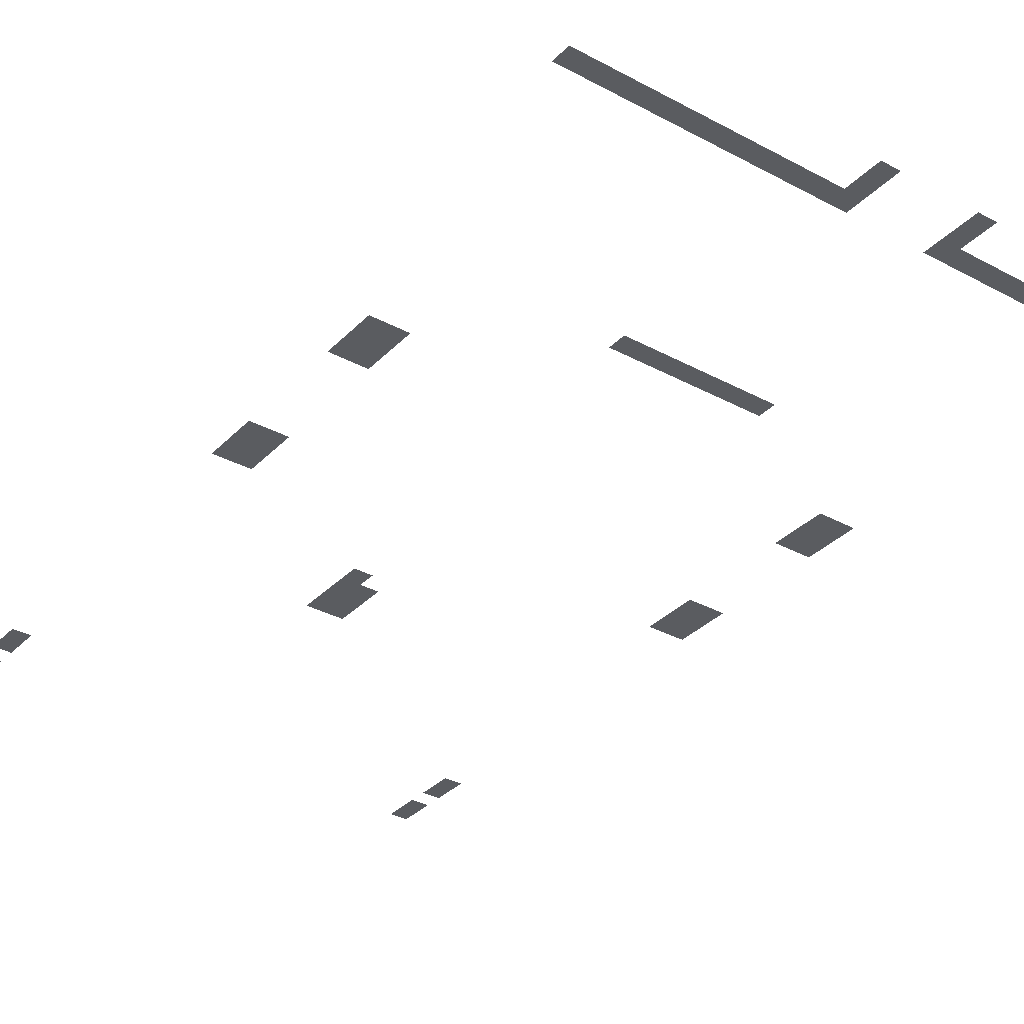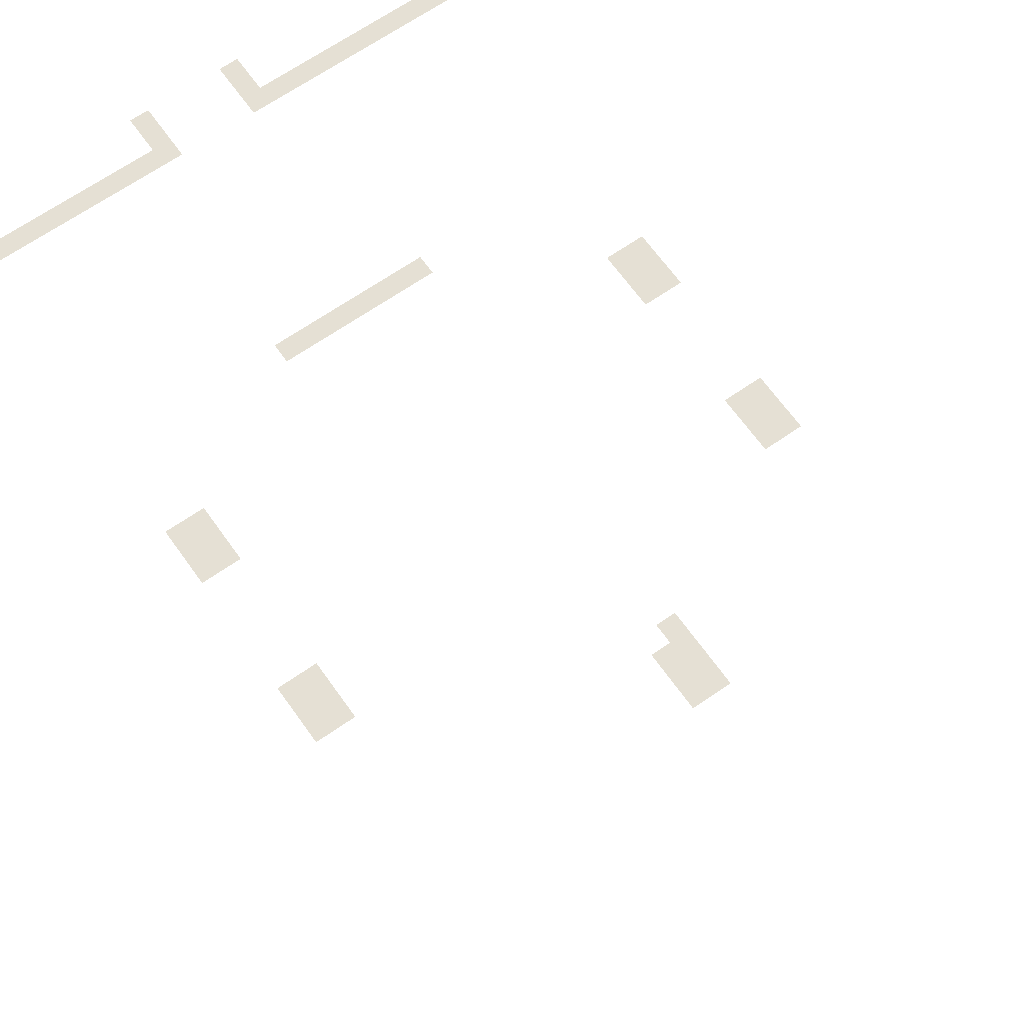
<metadata>
{"format":"obj","ext":"obj","renderer":"f3d","projection":"perspective","resolution":1024,"background":"white","views":[{"elev":-33.6,"azim":-36.5,"up":"+Z"},{"elev":65.3,"azim":144.8,"up":"+Z"}]}
</metadata>
<code>
v -11 -11 0
v -12 -11 0
v -12 -10 0
v -11 -10 0
v -36 -11 0
v -37 -11 0
v -37 -10 0
v -36 -10 0
v -11 -12 0
v -12 -12 0
v -12 -11 0
v -11 -11 0
v -36 -12 0
v -37 -12 0
v -37 -11 0
v -36 -11 0
v -11 -14 0
v -12 -14 0
v -12 -13 0
v -11 -13 0
v -36 -14 0
v -37 -14 0
v -37 -13 0
v -36 -13 0
v -11 -15 0
v -12 -15 0
v -12 -14 0
v -11 -14 0
v -36 -15 0
v -37 -15 0
v -37 -14 0
v -36 -14 0
v -25 -26 0
v -26 -26 0
v -26 -25 0
v -25 -25 0
v -26 -26 0
v -27 -26 0
v -27 -25 0
v -26 -25 0
v -25 -27 0
v -26 -27 0
v -26 -26 0
v -25 -26 0
v -26 -27 0
v -27 -27 0
v -27 -26 0
v -26 -26 0
v -25 -28 0
v -26 -28 0
v -26 -27 0
v -25 -27 0
v -26 -28 0
v -27 -28 0
v -27 -27 0
v -26 -27 0
v -26 -29 0
v -27 -29 0
v -27 -28 0
v -26 -28 0
v -11 -34 0
v -12 -34 0
v -12 -33 0
v -11 -33 0
v -12 -34 0
v -13 -34 0
v -13 -33 0
v -12 -33 0
v -35 -34 0
v -36 -34 0
v -36 -33 0
v -35 -33 0
v -36 -34 0
v -37 -34 0
v -37 -33 0
v -36 -33 0
v -11 -35 0
v -12 -35 0
v -12 -34 0
v -11 -34 0
v -12 -35 0
v -13 -35 0
v -13 -34 0
v -12 -34 0
v -35 -35 0
v -36 -35 0
v -36 -34 0
v -35 -34 0
v -36 -35 0
v -37 -35 0
v -37 -34 0
v -36 -34 0
v -11 -36 0
v -12 -36 0
v -12 -35 0
v -11 -35 0
v -12 -36 0
v -13 -36 0
v -13 -35 0
v -12 -35 0
v -35 -36 0
v -36 -36 0
v -36 -35 0
v -35 -35 0
v -36 -36 0
v -37 -36 0
v -37 -35 0
v -36 -35 0
v -11 -43 0
v -12 -43 0
v -12 -42 0
v -11 -42 0
v -12 -43 0
v -13 -43 0
v -13 -42 0
v -12 -42 0
v -35 -43 0
v -36 -43 0
v -36 -42 0
v -35 -42 0
v -36 -43 0
v -37 -43 0
v -37 -42 0
v -36 -42 0
v -11 -44 0
v -12 -44 0
v -12 -43 0
v -11 -43 0
v -12 -44 0
v -13 -44 0
v -13 -43 0
v -12 -43 0
v -35 -44 0
v -36 -44 0
v -36 -43 0
v -35 -43 0
v -36 -44 0
v -37 -44 0
v -37 -43 0
v -36 -43 0
v -11 -45 0
v -12 -45 0
v -12 -44 0
v -11 -44 0
v -12 -45 0
v -13 -45 0
v -13 -44 0
v -12 -44 0
v -35 -45 0
v -36 -45 0
v -36 -44 0
v -35 -44 0
v -36 -45 0
v -37 -45 0
v -37 -44 0
v -36 -44 0
v -20 -50 0
v -21 -50 0
v -21 -49 0
v -20 -49 0
v -21 -50 0
v -22 -50 0
v -22 -49 0
v -21 -49 0
v -22 -50 0
v -23 -50 0
v -23 -49 0
v -22 -49 0
v -23 -50 0
v -24 -50 0
v -24 -49 0
v -23 -49 0
v -24 -50 0
v -25 -50 0
v -25 -49 0
v -24 -49 0
v -25 -50 0
v -26 -50 0
v -26 -49 0
v -25 -49 0
v -26 -50 0
v -27 -50 0
v -27 -49 0
v -26 -49 0
v -27 -50 0
v -28 -50 0
v -28 -49 0
v -27 -49 0
v -8 -62 0
v -9 -62 0
v -9 -61 0
v -8 -61 0
v -9 -62 0
v -10 -62 0
v -10 -61 0
v -9 -61 0
v -10 -62 0
v -11 -62 0
v -11 -61 0
v -10 -61 0
v -11 -62 0
v -12 -62 0
v -12 -61 0
v -11 -61 0
v -12 -62 0
v -13 -62 0
v -13 -61 0
v -12 -61 0
v -13 -62 0
v -14 -62 0
v -14 -61 0
v -13 -61 0
v -14 -62 0
v -15 -62 0
v -15 -61 0
v -14 -61 0
v -15 -62 0
v -16 -62 0
v -16 -61 0
v -15 -61 0
v -16 -62 0
v -17 -62 0
v -17 -61 0
v -16 -61 0
v -17 -62 0
v -18 -62 0
v -18 -61 0
v -17 -61 0
v -18 -62 0
v -19 -62 0
v -19 -61 0
v -18 -61 0
v -19 -62 0
v -20 -62 0
v -20 -61 0
v -19 -61 0
v -20 -62 0
v -21 -62 0
v -21 -61 0
v -20 -61 0
v -21 -62 0
v -22 -62 0
v -22 -61 0
v -21 -61 0
v -26 -62 0
v -27 -62 0
v -27 -61 0
v -26 -61 0
v -27 -62 0
v -28 -62 0
v -28 -61 0
v -27 -61 0
v -28 -62 0
v -29 -62 0
v -29 -61 0
v -28 -61 0
v -29 -62 0
v -30 -62 0
v -30 -61 0
v -29 -61 0
v -30 -62 0
v -31 -62 0
v -31 -61 0
v -30 -61 0
v -31 -62 0
v -32 -62 0
v -32 -61 0
v -31 -61 0
v -32 -62 0
v -33 -62 0
v -33 -61 0
v -32 -61 0
v -33 -62 0
v -34 -62 0
v -34 -61 0
v -33 -61 0
v -34 -62 0
v -35 -62 0
v -35 -61 0
v -34 -61 0
v -35 -62 0
v -36 -62 0
v -36 -61 0
v -35 -61 0
v -36 -62 0
v -37 -62 0
v -37 -61 0
v -36 -61 0
v -37 -62 0
v -38 -62 0
v -38 -61 0
v -37 -61 0
v -38 -62 0
v -39 -62 0
v -39 -61 0
v -38 -61 0
v -39 -62 0
v -40 -62 0
v -40 -61 0
v -39 -61 0
v -21 -63 0
v -22 -63 0
v -22 -62 0
v -21 -62 0
v -26 -63 0
v -27 -63 0
v -27 -62 0
v -26 -62 0
v -21 -64 0
v -22 -64 0
v -22 -63 0
v -21 -63 0
v -26 -64 0
v -27 -64 0
v -27 -63 0
v -26 -63 0
g switch_hell_mesh_0004
f 1 2 3 4
f 5 6 7 8
f 9 10 11 12
f 13 14 15 16
f 17 18 19 20
f 21 22 23 24
f 25 26 27 28
f 29 30 31 32
f 33 34 35 36
f 37 38 39 40
f 41 42 43 44
f 45 46 47 48
f 49 50 51 52
f 53 54 55 56
f 57 58 59 60
f 61 62 63 64
f 65 66 67 68
f 69 70 71 72
f 73 74 75 76
f 77 78 79 80
f 81 82 83 84
f 85 86 87 88
f 89 90 91 92
f 93 94 95 96
f 97 98 99 100
f 101 102 103 104
f 105 106 107 108
f 109 110 111 112
f 113 114 115 116
f 117 118 119 120
f 121 122 123 124
f 125 126 127 128
f 129 130 131 132
f 133 134 135 136
f 137 138 139 140
f 141 142 143 144
f 145 146 147 148
f 149 150 151 152
f 153 154 155 156
f 157 158 159 160
f 161 162 163 164
f 165 166 167 168
f 169 170 171 172
f 173 174 175 176
f 177 178 179 180
f 181 182 183 184
f 185 186 187 188
f 189 190 191 192
f 193 194 195 196
f 197 198 199 200
f 201 202 203 204
f 205 206 207 208
f 209 210 211 212
f 213 214 215 216
f 217 218 219 220
f 221 222 223 224
f 225 226 227 228
f 229 230 231 232
f 233 234 235 236
f 237 238 239 240
f 241 242 243 244
f 245 246 247 248
f 249 250 251 252
f 253 254 255 256
f 257 258 259 260
f 261 262 263 264
f 265 266 267 268
f 269 270 271 272
f 273 274 275 276
f 277 278 279 280
f 281 282 283 284
f 285 286 287 288
f 289 290 291 292
f 293 294 295 296
f 297 298 299 300
f 301 302 303 304
f 305 306 307 308
f 309 310 311 312
f 313 314 315 316

</code>
